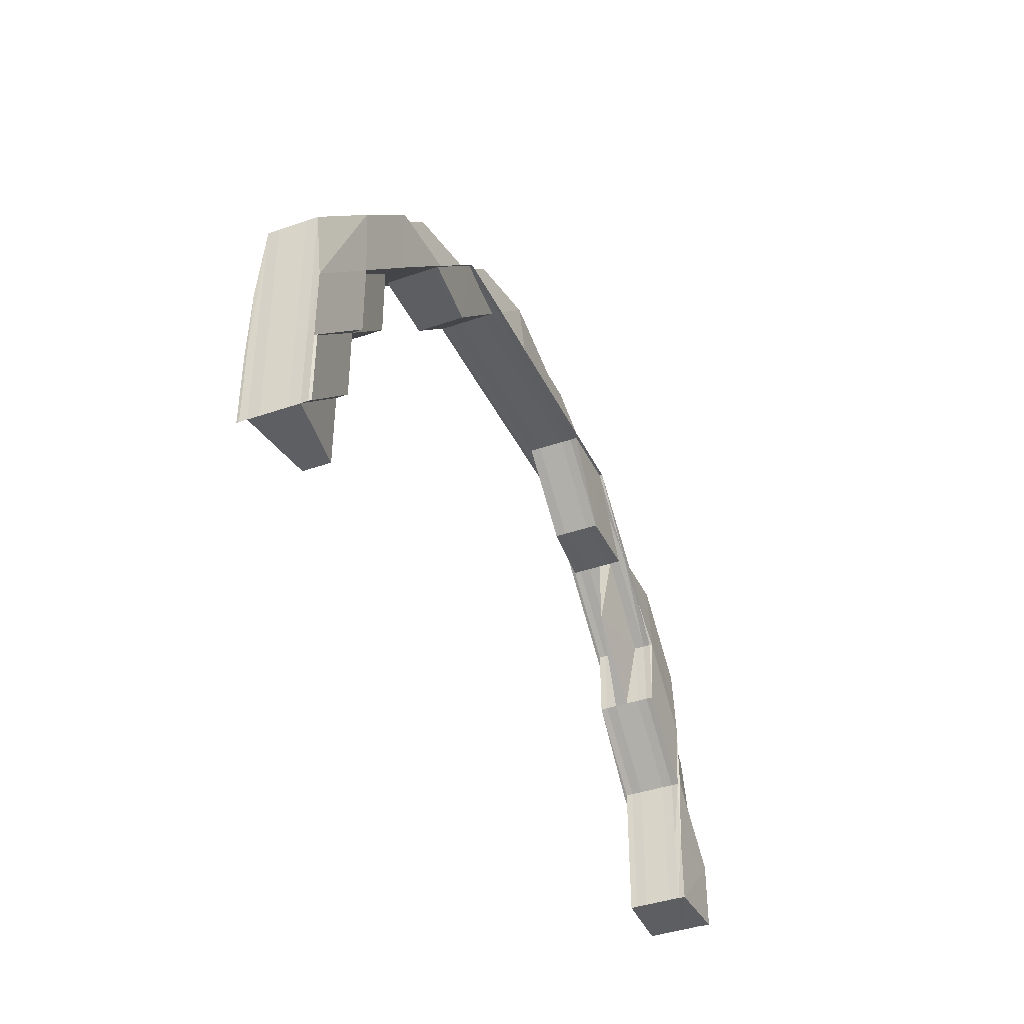
<metadata>
{"format":"obj","ext":"obj","renderer":"f3d","projection":"perspective","resolution":1024,"background":"white","views":[{"elev":-39.5,"azim":-66.4,"up":"+Y"}]}
</metadata>
<code>
o 31558
v 2159 1870 14.4
v 2159 1870 14.4
v 2159 1870 14.4
v 2159 1870 14.4
v 2159 1870 14.4
v 2159 1870 14.4
v 2159 1870 14.4
v 2159 1870 14.4
v 2159 1870 14.4
v 2159 1870 14.4
v 2159 1870 14.4
v 2159 1870 14.4
v 2159 1870 14.4
v 2159 1870 14.4
v 2159 1870 14.4
v 2159 1870 14.4
v 2159 1870 14.41
v 2159 1870 14.4
v 2159 1870 14.4
v 2159 1870 14.41
v 2159 1870 14.41
v 2159 1870 14.41
v 2159 1870 14.41
v 2159 1870 14.41
v 2159 1870 14.41
v 2159 1870 14.41
v 2159 1870 14.4
v 2159 1870 14.4
v 2159 1870 14.4
v 2159 1870 14.4
v 2159 1870 14.41
v 2159 1870 14.4
v 2159 1870 14.41
v 2159 1870 14.4
v 2159 1870 14.4
v 2159 1870 14.4
v 2159 1870 14.4
v 2159 1870 14.4
v 2159 1870 14.4
v 2159 1870 14.4
v 2159 1870 14.4
v 2159 1870 14.4
v 2159 1870 14.4
v 2159 1870 14.4
v 2159 1870 14.4
v 2159 1870 14.4
v 2159 1870 14.4
v 2159 1870 14.4
v 2159 1870 14.4
v 2159 1870 14.4
v 2159 1870 14.4
v 2159 1870 14.4
v 2159 1870 14.4
v 2159 1870 14.4
v 2159 1870 14.4
v 2159 1870 14.4
v 2159 1870 14.4
v 2159 1870 14.4
v 2159 1870 14.4
v 2159 1870 14.4
v 2159 1870 14.4
v 2159 1870 14.4
v 2159 1870 14.4
v 2159 1870 14.4
v 2159 1870 14.4
v 2159 1870 14.4
v 2159 1870 14.4
v 2159 1870 14.4
v 2159 1870 14.4
v 2159 1870 14.4
v 2159 1870 14.4
v 2159 1870 14.4
v 2159 1870 14.4
v 2159 1870 14.4
v 2159 1870 14.4
v 2159 1870 14.4
v 2159 1870 14.4
v 2159 1870 14.4
v 2159 1870 14.4
v 2159 1870 14.4
v 2159 1870 14.4
v 2159 1870 14.4
v 2159 1870 14.4
v 2159 1870 14.4
v 2159 1870 14.4
v 2159 1870 14.4
v 2159 1870 14.4
v 2159 1870 14.4
v 2159 1870 14.4
v 2159 1870 14.4
v 2159 1870 14.4
v 2159 1870 14.4
v 2159 1870 14.4
v 2159 1870 14.4
v 2159 1870 14.4
v 2159 1870 14.4
v 2159 1870 14.4
v 2159 1870 14.4
v 2159 1870 14.4
v 2159 1870 14.4
v 2159 1870 14.4
v 2159 1870 14.4
v 2159 1870 14.4
v 2159 1870 14.41
v 2159 1870 14.41
v 2159 1870 14.41
v 2159 1870 14.41
v 2159 1870 14.41
v 2159 1870 14.41
v 2159 1870 14.41
v 2159 1870 14.41
v 2159 1870 14.41
v 2159 1870 14.41
v 2159 1870 14.41
v 2159 1870 14.41
v 2159 1870 14.41
v 2159 1870 14.41
v 2159 1870 14.41
v 2159 1870 14.41
v 2159 1870 14.41
v 2159 1870 14.41
v 2159 1870 14.41
v 2159 1870 14.41
v 2159 1870 14.41
v 2159 1870 14.41
v 2159 1870 14.4
v 2159 1870 14.4
v 2159 1870 14.41
v 2159 1870 14.4
v 2159 1870 14.4
v 2159 1870 14.4
v 2159 1870 14.4
v 2159 1870 14.4
v 2159 1870 14.4
v 2159 1870 14.4
v 2159 1870 14.4
v 2159 1870 14.4
v 2159 1870 14.4
v 2159 1870 14.4
v 2159 1870 14.4
v 2159 1870 14.4
v 2159 1870 14.4
v 2159 1870 14.4
v 2159 1870 14.4
v 2159 1870 14.4
v 2159 1870 14.4
v 2159 1870 14.4
v 2159 1870 14.4
v 2159 1870 14.4
v 2159 1870 14.4
v 2159 1870 14.4
v 2159 1870 14.4
v 2159 1870 14.4
v 2159 1870 14.4
v 2159 1870 14.4
v 2159 1870 14.4
v 2159 1870 14.4
v 2159 1870 14.4
v 2159 1870 14.4
v 2159 1870 14.4
v 2159 1870 14.4
v 2159 1870 14.4
v 2159 1870 14.4
v 2159 1870 14.4
v 2159 1870 14.4
v 2159 1870 14.4
v 2159 1870 14.4
v 2159 1870 14.4
v 2159 1870 14.4
v 2159 1870 14.4
v 2159 1870 14.4
v 2159 1870 14.4
v 2159 1870 14.4
v 2159 1870 14.4
v 2159 1870 14.4
v 2159 1870 14.4
v 2159 1870 14.4
v 2159 1870 14.4
v 2159 1870 14.4
v 2159 1870 14.4
v 2159 1870 14.4
v 2159 1870 14.4
v 2159 1870 14.4
v 2159 1870 14.4
v 2159 1870 14.4
v 2159 1870 14.4
v 2159 1870 14.4
v 2159 1870 14.4
v 2159 1870 14.4
v 2159 1870 14.4
v 2159 1870 14.4
v 2159 1870 14.4
v 2159 1870 14.4
v 2159 1870 14.4
v 2159 1870 14.4
v 2159 1870 14.4
v 2159 1870 14.4
v 2159 1870 14.4
v 2159 1870 14.4
v 2159 1870 14.4
v 2159 1870 14.4
v 2159 1870 14.4
v 2159 1870 14.4
v 2159 1870 14.4
v 2159 1870 14.4
v 2159 1870 14.4
v 2159 1870 14.4
v 2159 1870 14.4
v 2159 1870 14.4
v 2159 1870 14.4
v 2159 1870 14.4
v 2159 1870 14.4
v 2159 1870 14.4
v 2159 1870 14.4
v 2159 1870 14.4
v 2159 1870 14.4
v 2159 1870 14.4
v 2159 1870 14.4
v 2159 1870 14.4
v 2159 1870 14.4
v 2159 1870 14.4
v 2159 1870 14.4
v 2159 1870 14.4
v 2159 1870 14.4
v 2159 1870 14.4
v 2159 1870 14.4
v 2159 1870 14.4
v 2159 1870 14.4
v 2159 1870 14.4
v 2159 1870 14.4
v 2159 1870 14.4
v 2159 1870 14.4
v 2159 1870 14.4
v 2159 1870 14.4
v 2159 1870 14.4
v 2159 1870 14.41
v 2159 1870 14.41
v 2159 1870 14.41
v 2159 1870 14.41
v 2159 1870 14.4
v 2159 1870 14.41
v 2159 1870 14.4
v 2159 1870 14.4
v 2159 1870 14.41
v 2159 1870 14.41
v 2159 1870 14.4
v 2159 1870 14.41
v 2159 1870 14.41
v 2159 1870 14.4
v 2159 1870 14.4
v 2159 1870 14.4
v 2159 1870 14.4
v 2159 1870 14.4
v 2159 1870 14.4
v 2159 1870 14.4
v 2159 1870 14.41
v 2159 1870 14.41
v 2159 1870 14.4
v 2159 1870 14.41
v 2159 1870 14.41
v 2159 1870 14.41
v 2159 1870 14.41
v 2159 1870 14.41
v 2159 1870 14.4
v 2159 1870 14.4
v 2159 1870 14.41
v 2159 1870 14.41
v 2159 1870 14.41
v 2159 1870 14.4
v 2159 1870 14.41
v 2159 1870 14.41
v 2159 1870 14.41
v 2159 1870 14.41
v 2159 1870 14.41
v 2159 1870 14.41
v 2159 1870 14.41
v 2159 1870 14.41
v 2159 1870 14.41
v 2159 1870 14.41
v 2159 1870 14.41
v 2159 1870 14.41
v 2159 1870 14.4
v 2159 1870 14.4
v 2159 1870 14.4
v 2159 1870 14.4
v 2159 1870 14.4
v 2159 1870 14.4
v 2159 1870 14.4
v 2159 1870 14.4
v 2159 1870 14.4
v 2159 1870 14.41
v 2159 1870 14.4
v 2159 1870 14.41
v 2159 1870 14.4
v 2159 1870 14.4
v 2159 1870 14.4
v 2159 1870 14.41
v 2159 1870 14.41
v 2159 1870 14.4
v 2159 1870 14.41
v 2159 1870 14.41
v 2159 1870 14.41
v 2159 1870 14.4
v 2159 1870 14.4
v 2159 1870 14.4
v 2159 1870 14.4
v 2159 1870 14.4
v 2159 1870 14.4
v 2159 1870 14.4
v 2159 1870 14.41
v 2159 1870 14.4
v 2159 1870 14.4
v 2159 1870 14.4
v 2159 1870 14.4
v 2159 1870 14.4
v 2159 1870 14.4
v 2159 1870 14.4
v 2159 1870 14.4
v 2159 1870 14.4
v 2159 1870 14.4
v 2159 1870 14.4
v 2159 1870 14.4
v 2159 1870 14.4
v 2159 1870 14.4
v 2159 1870 14.4
v 2159 1870 14.4
v 2159 1870 14.4
v 2159 1870 14.4
v 2159 1870 14.4
v 2159 1870 14.4
v 2159 1870 14.4
v 2159 1870 14.4
v 2159 1870 14.4
v 2159 1870 14.4
v 2159 1870 14.4
v 2159 1870 14.4
v 2159 1870 14.4
v 2159 1870 14.4
v 2159 1870 14.4
v 2159 1870 14.4
v 2159 1870 14.4
v 2159 1870 14.4
v 2159 1870 14.4
v 2159 1870 14.4
v 2159 1870 14.4
v 2159 1870 14.4
v 2159 1870 14.4
v 2159 1870 14.4
v 2159 1870 14.4
v 2159 1870 14.4
v 2159 1870 14.4
v 2159 1870 14.4
v 2159 1870 14.4
v 2159 1870 14.4
v 2159 1870 14.4
v 2159 1870 14.4
v 2159 1870 14.4
v 2159 1870 14.4
v 2159 1870 14.4
v 2159 1870 14.4
v 2159 1870 14.4
v 2159 1870 14.4
v 2159 1870 14.4
v 2159 1870 14.4
v 2159 1870 14.41
v 2159 1870 14.41
v 2159 1870 14.41
v 2159 1870 14.41
v 2159 1870 14.41
v 2159 1870 14.4
v 2159 1870 14.41
v 2159 1870 14.41
v 2159 1870 14.41
v 2159 1870 14.4
v 2159 1870 14.4
v 2159 1870 14.41
v 2159 1870 14.41
v 2159 1870 14.41
v 2159 1870 14.41
v 2159 1870 14.4
v 2159 1870 14.4
v 2159 1870 14.4
v 2159 1870 14.4
v 2159 1870 14.4
v 2159 1870 14.4
v 2159 1870 14.41
v 2159 1870 14.4
v 2159 1870 14.4
v 2159 1870 14.4
v 2159 1870 14.4
v 2159 1870 14.4
v 2159 1870 14.4
v 2159 1870 14.4
v 2159 1870 14.4
v 2159 1870 14.41
v 2159 1870 14.4
v 2159 1870 14.41
v 2159 1870 14.4
v 2159 1870 14.4
v 2159 1870 14.41
v 2159 1870 14.41
v 2159 1870 14.4
v 2159 1870 14.41
v 2159 1870 14.41
v 2159 1870 14.41
v 2159 1870 14.4
v 2159 1870 14.41
v 2159 1870 14.41
v 2159 1870 14.41
v 2159 1870 14.41
v 2159 1870 14.41
v 2159 1870 14.41
v 2159 1870 14.4
v 2159 1870 14.41
v 2159 1870 14.41
v 2159 1870 14.41
v 2159 1870 14.41
v 2159 1870 14.4
v 2159 1870 14.4
v 2159 1870 14.4
v 2159 1870 14.4
v 2159 1870 14.4
v 2159 1870 14.4
v 2159 1870 14.4
v 2159 1870 14.4
v 2159 1870 14.4
v 2159 1870 14.4
v 2159 1870 14.4
v 2159 1870 14.4
v 2159 1870 14.4
v 2159 1870 14.4
v 2159 1870 14.4
v 2159 1870 14.4
v 2159 1870 14.4
v 2159 1870 14.4
v 2159 1870 14.4
v 2159 1870 14.4
v 2159 1870 14.41
v 2159 1870 14.4
v 2159 1870 14.4
v 2159 1870 14.4
v 2159 1870 14.41
v 2159 1870 14.4
v 2159 1870 14.41
v 2159 1870 14.41
v 2159 1870 14.41
v 2159 1870 14.41
v 2159 1870 14.41
v 2159 1870 14.41
v 2159 1870 14.41
v 2159 1870 14.41
v 2159 1870 14.41
v 2159 1870 14.41
v 2159 1870 14.4
v 2159 1870 14.41
v 2159 1870 14.41
v 2159 1870 14.41
v 2159 1870 14.41
v 2159 1870 14.41
v 2159 1870 14.41
v 2159 1870 14.41
v 2159 1870 14.41
v 2159 1870 14.41
v 2159 1870 14.4
v 2159 1870 14.4
v 2159 1870 14.4
v 2159 1870 14.4
v 2159 1870 14.4
v 2159 1870 14.4
v 2159 1870 14.4
v 2159 1870 14.4
v 2159 1870 14.4
v 2159 1870 14.4
v 2159 1870 14.4
v 2159 1870 14.4
v 2159 1870 14.4
v 2159 1870 14.4
v 2159 1870 14.4
v 2159 1870 14.4
v 2159 1870 14.4
v 2159 1870 14.4
v 2159 1870 14.4
v 2159 1870 14.4
v 2159 1870 14.4
v 2159 1870 14.4
v 2159 1870 14.4
v 2159 1870 14.4
v 2159 1870 14.4
v 2159 1870 14.4
v 2159 1870 14.4
v 2159 1870 14.4
v 2159 1870 14.4
v 2159 1870 14.4
v 2159 1870 14.4
v 2159 1870 14.4
v 2159 1870 14.4
v 2159 1870 14.4
v 2159 1870 14.4
v 2159 1870 14.4
v 2159 1870 14.4
v 2159 1870 14.4
v 2159 1870 14.4
v 2159 1870 14.4
v 2159 1870 14.4
v 2159 1870 14.4
v 2159 1870 14.4
v 2159 1870 14.4
v 2159 1870 14.4
v 2159 1870 14.4
v 2159 1870 14.4
v 2159 1870 14.4
v 2159 1870 14.4
v 2159 1870 14.4
v 2159 1870 14.4
v 2159 1870 14.4
v 2159 1870 14.4
v 2159 1870 14.4
v 2159 1870 14.4
v 2159 1870 14.4
v 2159 1870 14.4
v 2159 1870 14.4
v 2159 1870 14.4
v 2159 1870 14.4
v 2159 1870 14.4
v 2159 1870 14.41
v 2159 1870 14.41
v 2159 1870 14.41
v 2159 1870 14.41
v 2159 1870 14.41
v 2159 1870 14.41
v 2159 1870 14.41
v 2159 1870 14.41
v 2159 1870 14.41
v 2159 1870 14.41
v 2159 1870 14.4
v 2159 1870 14.4
v 2159 1870 14.4
v 2159 1870 14.4
v 2159 1870 14.4
v 2159 1870 14.4
v 2159 1870 14.4
v 2159 1870 14.4
v 2159 1870 14.4
v 2159 1870 14.4
v 2159 1870 14.4
v 2159 1870 14.4
v 2159 1870 14.4
v 2159 1870 14.4
v 2159 1870 14.4
v 2159 1870 14.4
v 2159 1870 14.4
v 2159 1870 14.4
v 2159 1870 14.4
v 2159 1870 14.4
v 2159 1870 14.4
v 2159 1870 14.4
v 2159 1870 14.4
v 2159 1870 14.4
v 2159 1870 14.4
v 2159 1870 14.4
v 2159 1870 14.4
v 2159 1870 14.4
v 2159 1870 14.4
v 2159 1870 14.4
v 2159 1870 14.4
v 2159 1870 14.4
v 2159 1870 14.4
v 2159 1870 14.4
v 2159 1870 14.4
v 2159 1870 14.4
v 2159 1870 14.4
v 2159 1870 14.41
v 2159 1870 14.41
v 2159 1870 14.41
v 2159 1870 14.4
v 2159 1870 14.41
v 2159 1870 14.41
v 2159 1870 14.41
v 2159 1870 14.41
v 2159 1870 14.41
v 2159 1870 14.41
v 2159 1870 14.41
v 2159 1870 14.41
v 2159 1870 14.41
v 2159 1870 14.41
v 2159 1870 14.4
v 2159 1870 14.41
v 2159 1870 14.41
v 2159 1870 14.41
v 2159 1870 14.41
v 2159 1870 14.41
v 2159 1870 14.4
v 2159 1870 14.4
v 2159 1870 14.4
v 2159 1870 14.4
v 2159 1870 14.4
v 2159 1870 14.4
v 2159 1870 14.4
v 2159 1870 14.4
v 2159 1870 14.4
v 2159 1870 14.4
v 2159 1870 14.4
v 2159 1870 14.4
v 2159 1870 14.4
v 2159 1870 14.4
v 2159 1870 14.4
v 2159 1870 14.4
v 2159 1870 14.4
v 2159 1870 14.4
v 2159 1870 14.4
v 2159 1870 14.4
v 2159 1870 14.4
v 2159 1870 14.4
v 2159 1870 14.4
v 2159 1870 14.4
v 2159 1870 14.4
v 2159 1870 14.4
v 2159 1870 14.4
v 2159 1870 14.4
v 2159 1870 14.4
v 2159 1870 14.4
v 2159 1870 14.4
v 2159 1870 14.4
v 2159 1870 14.4
v 2159 1870 14.4
v 2159 1870 14.4
v 2159 1870 14.4
v 2159 1870 14.4
v 2159 1870 14.4
v 2159 1870 14.4
v 2159 1870 14.4
v 2159 1870 14.4
v 2159 1870 14.4
v 2159 1870 14.4
v 2159 1870 14.4
v 2159 1870 14.4
v 2159 1870 14.4
v 2159 1870 14.4
v 2159 1870 14.4
v 2159 1870 14.4
v 2159 1870 14.4
v 2159 1870 14.4
v 2159 1870 14.4
v 2159 1870 14.4
v 2159 1870 14.4
v 2159 1870 14.4
v 2159 1870 14.41
v 2159 1870 14.41
v 2159 1870 14.41
v 2159 1870 14.4
v 2159 1870 14.41
v 2159 1870 14.41
v 2159 1870 14.41
v 2159 1870 14.41
v 2159 1870 14.4
v 2159 1870 14.41
v 2159 1870 14.4
v 2159 1870 14.4
v 2159 1870 14.4
v 2159 1870 14.4
v 2159 1870 14.4
v 2159 1870 14.4
v 2159 1870 14.41
v 2159 1870 14.41
v 2159 1870 14.41
v 2159 1870 14.41
v 2159 1870 14.41
v 2159 1870 14.41
v 2159 1870 14.41
v 2159 1870 14.4
v 2159 1870 14.41
v 2159 1870 14.4
v 2159 1870 14.4
v 2159 1870 14.4
v 2159 1870 14.4
v 2159 1870 14.4
v 2159 1870 14.4
v 2159 1870 14.4
v 2159 1870 14.4
v 2159 1870 14.4
v 2159 1870 14.4
v 2159 1870 14.4
f 1 2 3
f 4 5 1
f 6 4 1
f 7 6 1
f 8 7 1
f 2 9 3
f 3 9 10
f 9 11 10
f 12 2 1
f 13 12 1
f 2 14 9
f 15 12 13
f 16 15 13
f 17 15 16
f 12 18 2
f 18 14 2
f 15 19 12
f 19 18 12
f 20 19 15
f 21 22 15
f 21 23 24
f 25 21 26
f 25 21 27
f 28 29 27
f 27 30 31
f 32 33 31
f 34 35 33
f 36 37 30
f 36 38 37
f 39 36 29
f 40 41 38
f 42 36 39
f 43 42 39
f 42 44 36
f 44 45 36
f 44 40 45
f 46 44 42
f 47 46 48
f 49 46 42
f 49 42 43
f 46 50 44
f 50 40 44
f 43 51 52
f 53 50 54
f 55 43 56
f 57 49 43
f 57 43 58
f 59 57 55
f 60 57 59
f 61 49 57
f 62 61 60
f 63 61 57
f 61 64 65
f 66 63 67
f 67 68 69
f 70 71 66
f 66 72 73
f 74 75 73
f 76 77 75
f 78 76 79
f 80 81 68
f 80 82 83
f 84 80 85
f 84 86 87
f 88 86 89
f 90 88 91
f 67 11 91
f 11 92 89
f 93 94 92
f 11 95 79
f 96 95 11
f 9 96 11
f 14 96 9
f 96 97 95
f 14 98 96
f 98 97 96
f 97 99 100
f 101 98 14
f 18 101 14
f 101 102 98
f 103 101 18
f 19 103 18
f 104 105 103
f 106 103 19
f 20 106 19
f 107 106 20
f 108 109 20
f 109 110 106
f 110 111 112
f 113 112 114
f 115 111 116
f 117 115 118
f 117 119 120
f 119 121 122
f 123 116 124
f 123 125 113
f 126 115 123
f 115 126 127
f 128 125 127
f 128 127 103
f 103 127 101
f 127 102 101
f 127 129 130
f 102 131 98
f 98 131 97
f 102 132 131
f 131 133 97
f 97 133 134
f 133 135 134
f 134 135 136
f 135 137 138
f 139 138 140
f 141 142 140
f 143 144 137
f 145 144 146
f 147 146 148
f 149 143 147
f 150 145 151
f 150 152 153
f 154 143 155
f 143 156 157
f 158 154 159
f 160 158 159
f 159 161 155
f 159 155 162
f 162 163 164
f 165 159 162
f 166 159 165
f 165 162 61
f 167 160 165
f 168 165 61
f 71 167 168
f 169 165 168
f 155 170 50
f 170 157 50
f 50 157 40
f 157 171 40
f 40 171 172
f 157 173 171
f 174 173 157
f 174 175 173
f 171 176 172
f 173 177 171
f 171 177 176
f 172 176 178
f 173 179 177
f 175 179 173
f 180 178 181
f 175 182 179
f 183 182 175
f 179 184 177
f 182 185 179
f 179 185 184
f 182 186 185
f 187 186 188
f 186 189 185
f 188 190 191
f 192 193 191
f 194 195 193
f 196 197 192
f 197 198 190
f 199 200 190
f 201 200 202
f 203 199 204
f 205 206 198
f 207 205 194
f 208 207 194
f 207 209 205
f 209 210 205
f 210 211 212
f 213 214 209
f 215 209 207
f 216 215 207
f 216 207 208
f 217 215 218
f 209 219 210
f 220 219 209
f 219 221 210
f 221 222 223
f 220 224 219
f 219 225 221
f 224 225 219
f 225 226 221
f 227 224 228
f 224 229 225
f 225 230 226
f 229 230 225
f 231 229 224
f 229 232 230
f 233 231 224
f 234 232 235
f 236 237 233
f 238 231 233
f 239 236 240
f 238 241 231
f 231 242 243
f 244 245 238
f 245 246 231
f 247 244 248
f 246 249 250
f 240 251 252
f 253 254 251
f 240 255 256
f 257 253 258
f 259 257 260
f 257 261 262
f 263 257 258
f 258 264 265
f 263 266 267
f 268 269 264
f 270 271 268
f 272 271 273
f 273 274 275
f 276 277 274
f 278 279 275
f 280 263 281
f 280 263 282
f 282 283 284
f 285 286 283
f 280 285 287
f 287 288 289
f 282 290 291
f 292 293 291
f 294 295 293
f 296 264 290
f 297 298 293
f 299 298 300
f 301 297 302
f 303 296 304
f 303 304 305
f 306 307 303
f 308 303 305
f 309 305 310
f 308 305 309
f 311 303 308
f 311 312 303
f 313 312 311
f 313 314 315
f 316 311 308
f 317 313 311
f 317 311 316
f 316 308 318
f 318 308 309
f 189 317 316
f 319 317 189
f 319 320 317
f 320 313 317
f 321 320 322
f 318 309 323
f 323 324 325
f 326 318 323
f 320 327 313
f 327 328 313
f 329 327 320
f 328 330 331
f 332 333 327
f 334 320 335
f 327 336 328
f 337 336 327
f 336 338 328
f 337 339 336
f 340 334 341
f 341 334 342
f 343 344 342
f 344 345 346
f 334 347 346
f 348 345 349
f 348 350 351
f 350 352 353
f 354 355 349
f 350 356 355
f 357 358 354
f 358 356 347
f 359 356 347
f 360 359 361
f 362 363 364
f 365 366 367
f 366 368 369
f 370 371 372
f 372 371 373
f 374 375 371
f 371 376 377
f 378 124 376
f 371 378 379
f 380 378 371
f 380 178 378
f 178 123 378
f 378 123 107
f 178 381 123
f 176 381 178
f 381 382 383
f 176 384 381
f 177 384 176
f 384 385 381
f 177 184 384
f 384 326 385
f 184 326 384
f 386 387 381
f 184 388 326
f 185 388 184
f 388 318 326
f 388 316 318
f 185 189 388
f 189 316 388
f 389 390 189
f 326 391 392
f 387 391 393
f 394 392 395
f 396 397 395
f 398 399 397
f 400 401 397
f 402 401 403
f 404 400 405
f 394 132 406
f 407 408 394
f 407 408 409
f 408 410 411
f 408 412 387
f 412 413 387
f 414 412 415
f 412 416 417
f 132 418 131
f 131 418 133
f 132 419 418
f 418 420 133
f 133 421 422
f 418 423 420
f 419 423 418
f 423 424 421
f 425 419 426
f 419 427 423
f 427 428 423
f 423 428 429
f 427 288 428
f 428 430 429
f 288 208 428
f 428 208 430
f 429 431 432
f 208 433 431
f 434 435 208
f 436 427 437
f 438 439 436
f 439 440 441
f 442 443 440
f 444 445 438
f 436 309 446
f 447 448 446
f 448 449 450
f 309 451 450
f 445 452 451
f 285 452 451
f 453 449 454
f 455 452 324
f 453 455 456
f 455 457 458
f 459 460 461
f 462 463 461
f 464 465 466
f 467 468 465
f 469 470 471
f 472 473 470
f 474 475 476
f 474 477 478
f 477 479 480
f 474 481 482
f 483 481 484
f 485 483 486
f 487 488 482
f 477 489 488
f 490 491 487
f 491 489 492
f 493 489 492
f 494 492 484
f 495 494 486
f 496 494 495
f 497 493 498
f 499 493 500
f 499 501 502
f 499 501 192
f 501 503 504
f 501 505 182
f 505 389 182
f 506 505 507
f 505 508 509
f 510 511 512
f 513 514 511
f 515 516 517
f 516 518 519
f 520 521 522
f 521 523 524
f 525 526 527
f 526 528 529
f 530 531 532
f 531 533 534
f 535 536 537
f 536 538 539
f 540 541 542
f 542 541 543
f 543 329 542
f 544 329 545
f 541 546 545
f 547 548 544
f 541 549 546
f 550 551 543
f 551 552 553
f 548 552 554
f 555 554 556
f 543 557 556
f 549 558 557
f 559 549 541
f 226 559 541
f 230 559 226
f 559 560 561
f 230 562 559
f 562 563 559
f 232 562 230
f 562 564 563
f 564 565 560
f 232 566 562
f 566 564 562
f 567 566 568
f 566 569 564
f 570 569 566
f 571 570 566
f 572 570 571
f 573 572 571
f 574 572 573
f 569 575 564
f 576 577 573
f 578 576 579
f 580 577 575
f 579 581 582
f 583 584 582
f 580 585 584
f 586 587 581
f 586 580 575
f 588 580 589
f 589 590 591
f 592 586 575
f 592 586 593
f 594 592 575
f 594 592 595
f 596 594 575
f 596 594 597
f 598 596 575
f 598 596 599
f 600 598 575
f 601 600 575
f 600 598 602
f 603 601 604
f 605 600 602
f 601 606 607
f 608 607 609
f 610 611 609
f 610 612 613
f 612 605 614
f 612 615 616
f 617 615 618
f 619 618 620
f 621 339 619
f 339 614 336
f 336 614 338
f 622 339 623
f 624 625 623
f 622 626 339
f 614 627 338
f 628 626 629
f 604 602 614
f 614 602 627
f 338 627 630
f 626 631 339
f 602 599 627
f 602 632 599
f 627 599 633
f 627 633 630
f 634 630 635
f 599 597 633
f 599 636 597
f 630 633 637
f 633 597 638
f 633 638 637
f 597 595 638
f 597 639 595
f 630 637 640
f 641 630 640
f 641 640 296
f 296 640 642
f 643 641 644
f 644 641 645
f 640 255 642
f 640 637 255
f 637 646 255
f 637 638 646
f 255 646 647
f 255 647 648
f 646 649 647
f 646 650 649
f 638 650 646
f 638 595 650
f 256 647 651
f 647 652 653
f 647 654 652
f 650 591 654
f 595 593 650
f 595 655 593
f 650 593 241
f 593 656 241
f 593 657 656
f 658 659 660
f 661 662 659
f 663 664 665
f 666 667 668
f 666 669 670
f 671 672 670
f 673 631 674
f 631 675 676
f 677 678 675
f 631 677 679
f 680 677 631
f 626 680 631
f 681 680 626
f 682 681 626
f 575 681 682
f 564 575 682

</code>
